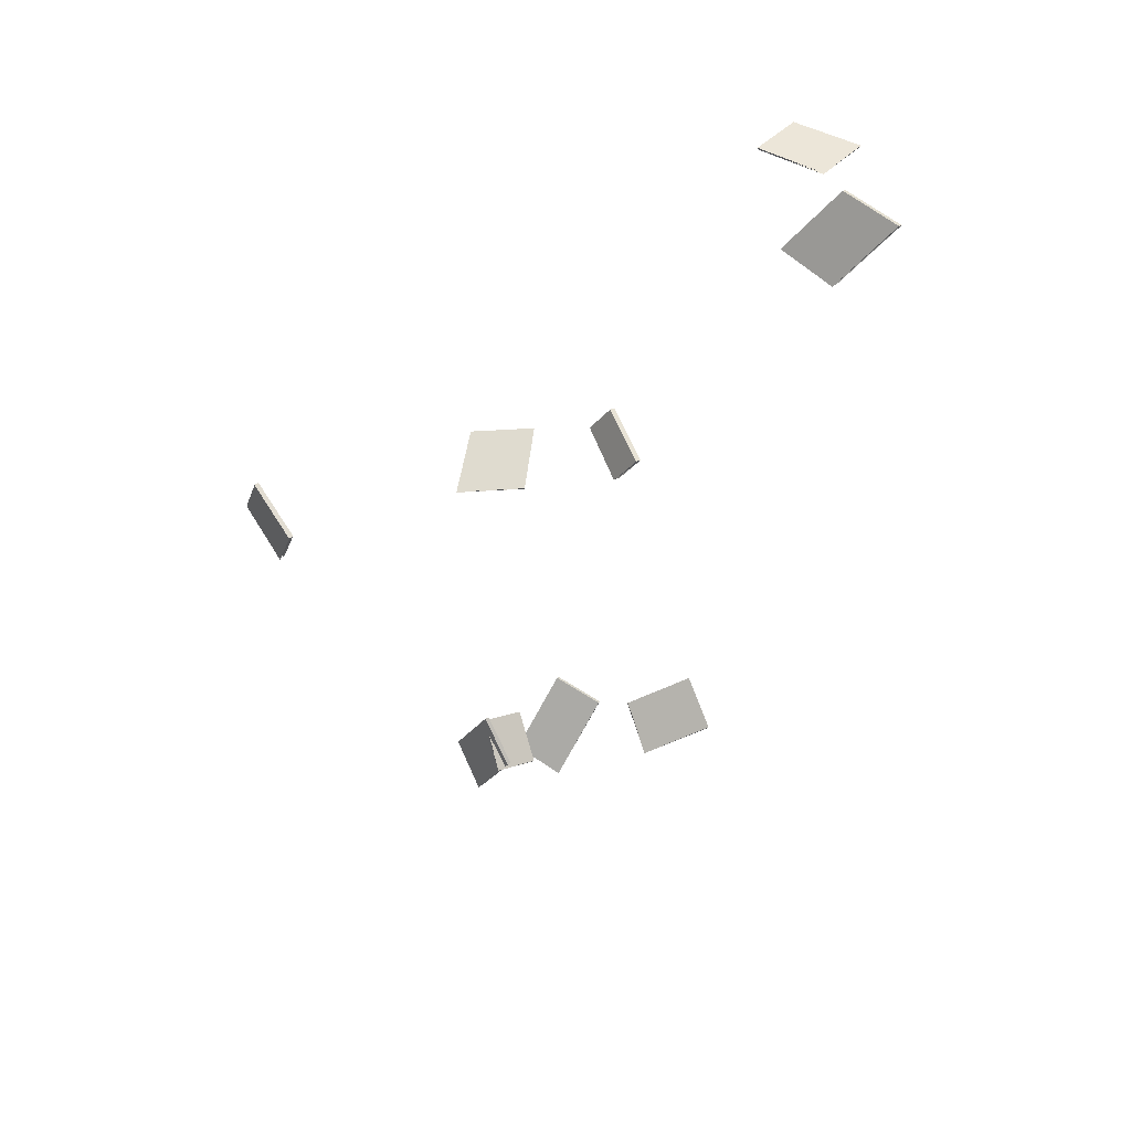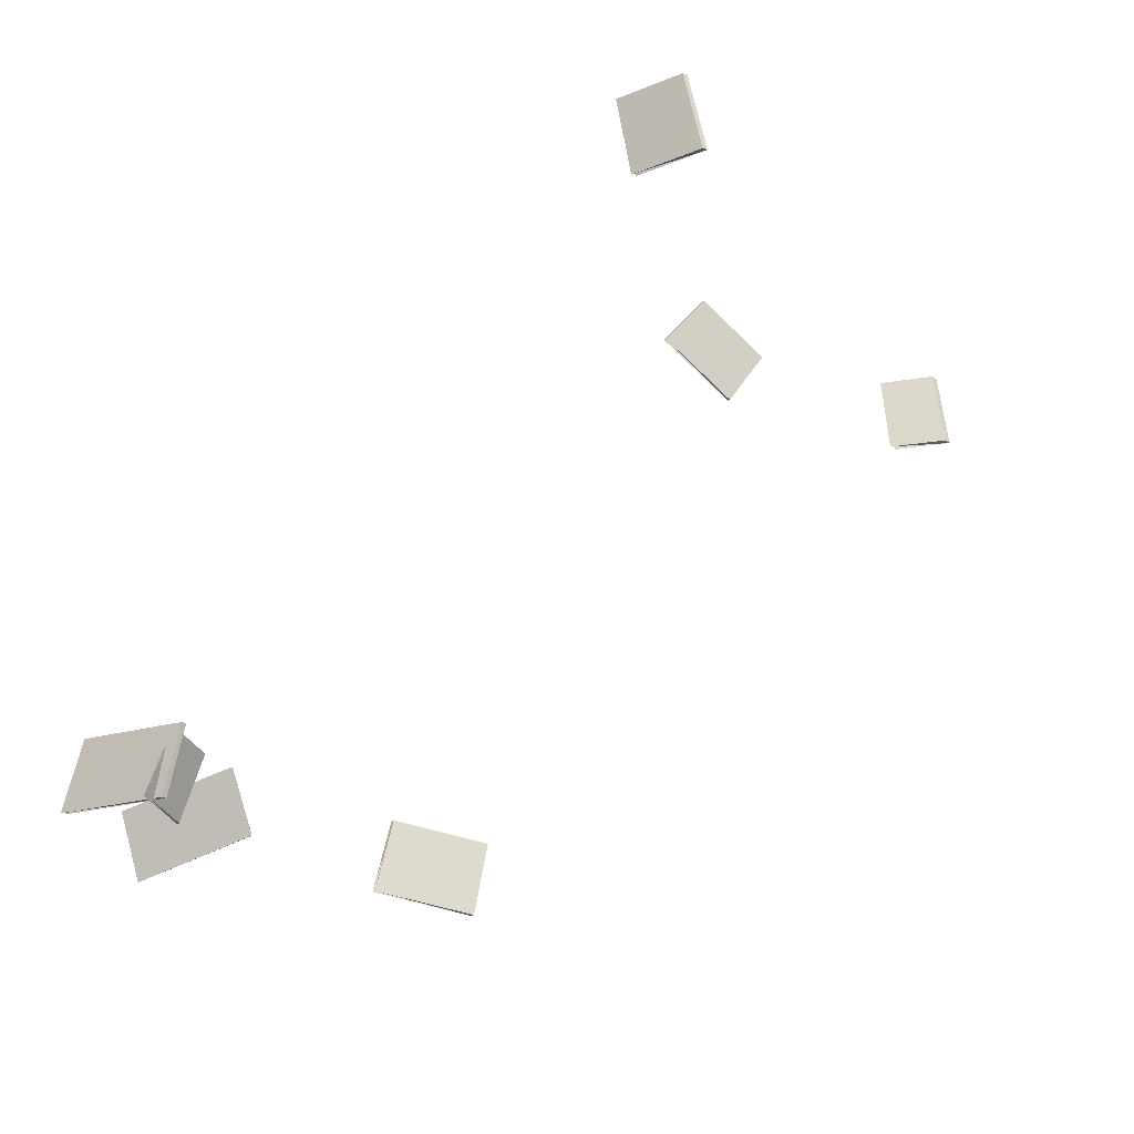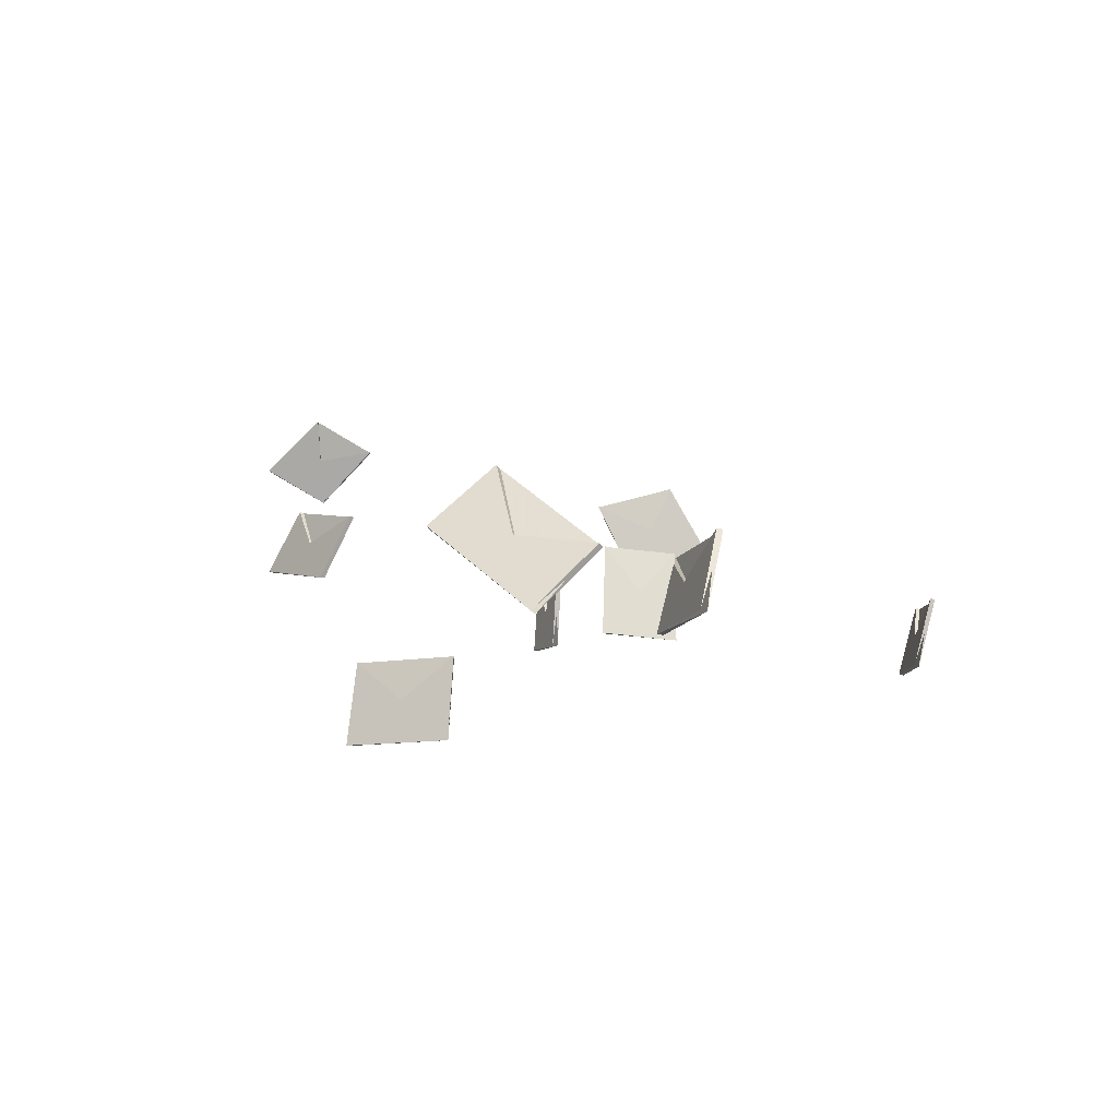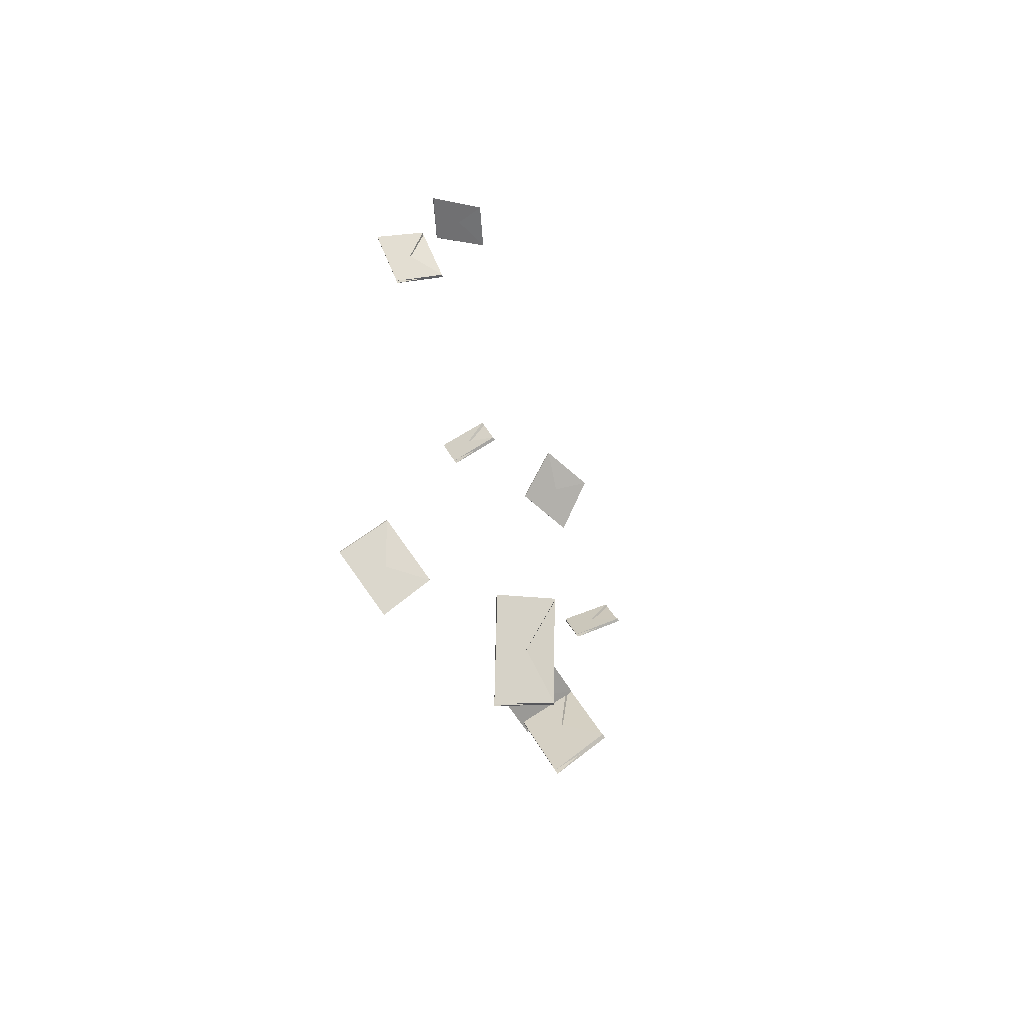
<metadata>
{"format":"obj","ext":"obj","renderer":"f3d","projection":"perspective","resolution":1024,"background":"white","views":[{"elev":63.7,"azim":161.7,"up":"+Y"},{"elev":-41.4,"azim":137.4,"up":"+Z"},{"elev":-0.2,"azim":4.0,"up":"+Z"},{"elev":-73.4,"azim":-54.9,"up":"+Y"}]}
</metadata>
<code>
o Cut_1_Canopy
v -0.7501 2.212 0.03634
v -0.7247 2.206 0.08312
v -0.6781 2.156 0.0792
v -0.7016 2.16 0.03227
v -0.753 2.21 0.03741
v -0.7274 2.204 0.08414
v -0.7045 2.159 0.03334
v -0.6808 2.154 0.08023
f 1 2 3 4
f 5 8 7 6
f 1 5 6 2
f 2 6 7 3
f 3 7 8 4
f 5 1 4 8
o Cut_2_Spacing
v -0.5288 2.078 -0.02133
v -0.5254 2.076 0.02966
v -0.5102 2.049 0.03392
v -0.513 2.049 -0.01689
v -0.5325 2.078 -0.0212
v -0.5289 2.076 0.02978
v -0.5167 2.049 -0.01676
v -0.5137 2.049 0.03404
f 9 10 11 12
f 13 16 15 14
f 9 13 14 10
f 10 14 15 11
f 11 15 16 12
f 13 9 12 16
o Cut_3_Vigor
v -0.5353 1.413 0.05957
v -0.5001 1.432 0.09243
v -0.4428 1.384 0.0503
v -0.4762 1.363 0.0161
v -0.5373 1.41 0.06171
v -0.502 1.429 0.09451
v -0.4781 1.361 0.01824
v -0.4446 1.381 0.05238
f 17 18 19 20
f 21 24 23 22
f 17 21 22 18
f 18 22 23 19
f 19 23 24 20
f 21 17 20 24
o Cut_4_Vigor
v -0.4465 1.452 0.004492
v -0.4465 1.475 0.0512
v -0.4092 1.489 0.04736
v -0.4076 1.466 0.0004907
v -0.4465 1.449 0.004945
v -0.4465 1.472 0.05164
v -0.4076 1.464 0.0009436
v -0.4092 1.487 0.0478
f 25 26 27 28
f 29 32 31 30
f 25 29 30 26
f 26 30 31 27
f 27 31 32 28
f 29 25 28 32
o Cut_5_Canopy
v -0.603 1.581 -0.06391
v -0.599 1.598 -0.01623
v -0.5391 1.57 -0.01125
v -0.5407 1.551 -0.05873
v -0.603 1.578 -0.06344
v -0.599 1.596 -0.01579
v -0.5407 1.549 -0.05826
v -0.5391 1.567 -0.01081
f 33 34 35 36
f 37 40 39 38
f 33 37 38 34
f 34 38 39 35
f 35 39 40 36
f 37 33 36 40
o Cut_6_Canopy
v -0.4178 1.47 0.001703
v -0.4089 1.498 0.04516
v -0.3815 1.422 0.06004
v -0.3892 1.391 0.01722
v -0.4214 1.471 0.002393
v -0.4124 1.499 0.04582
v -0.3928 1.391 0.01791
v -0.385 1.423 0.0607
f 41 42 43 44
f 45 48 47 46
f 41 45 46 42
f 42 46 47 43
f 43 47 48 44
f 45 41 44 48
o Cut_7_Spacing
v -0.4556 1.977 0.03545
v -0.4793 1.984 0.08306
v -0.4287 1.985 0.09575
v -0.4017 1.979 0.04896
v -0.4556 1.975 0.03592
v -0.4793 1.982 0.0835
v -0.4017 1.977 0.04942
v -0.4287 1.983 0.09618
f 49 50 51 52
f 53 56 55 54
f 49 53 54 50
f 50 54 55 51
f 51 55 56 52
f 53 49 52 56
o Cut_8_Spacing
v -0.2567 2.153 -0.04174
v -0.2443 2.153 0.008641
v -0.235 2.112 0.01642
v -0.247 2.11 -0.03359
v -0.2599 2.154 -0.04067
v -0.2473 2.153 0.009661
v -0.2502 2.11 -0.03252
v -0.238 2.112 0.01744
f 57 58 59 60
f 61 64 63 62
f 57 61 62 58
f 58 62 63 59
f 59 63 64 60
f 61 57 60 64
o Cut_9_Canopy
v -0.7524 2.207 0.1163
v -0.7129 2.205 0.1546
v -0.6735 2.219 0.1309
v -0.7113 2.222 0.09159
v -0.7524 2.205 0.117
v -0.7129 2.202 0.1553
v -0.7113 2.22 0.09224
v -0.6735 2.217 0.1316
f 65 66 67 68
f 69 72 71 70
f 65 69 70 66
f 66 70 71 67
f 67 71 72 68
f 69 65 68 72

</code>
